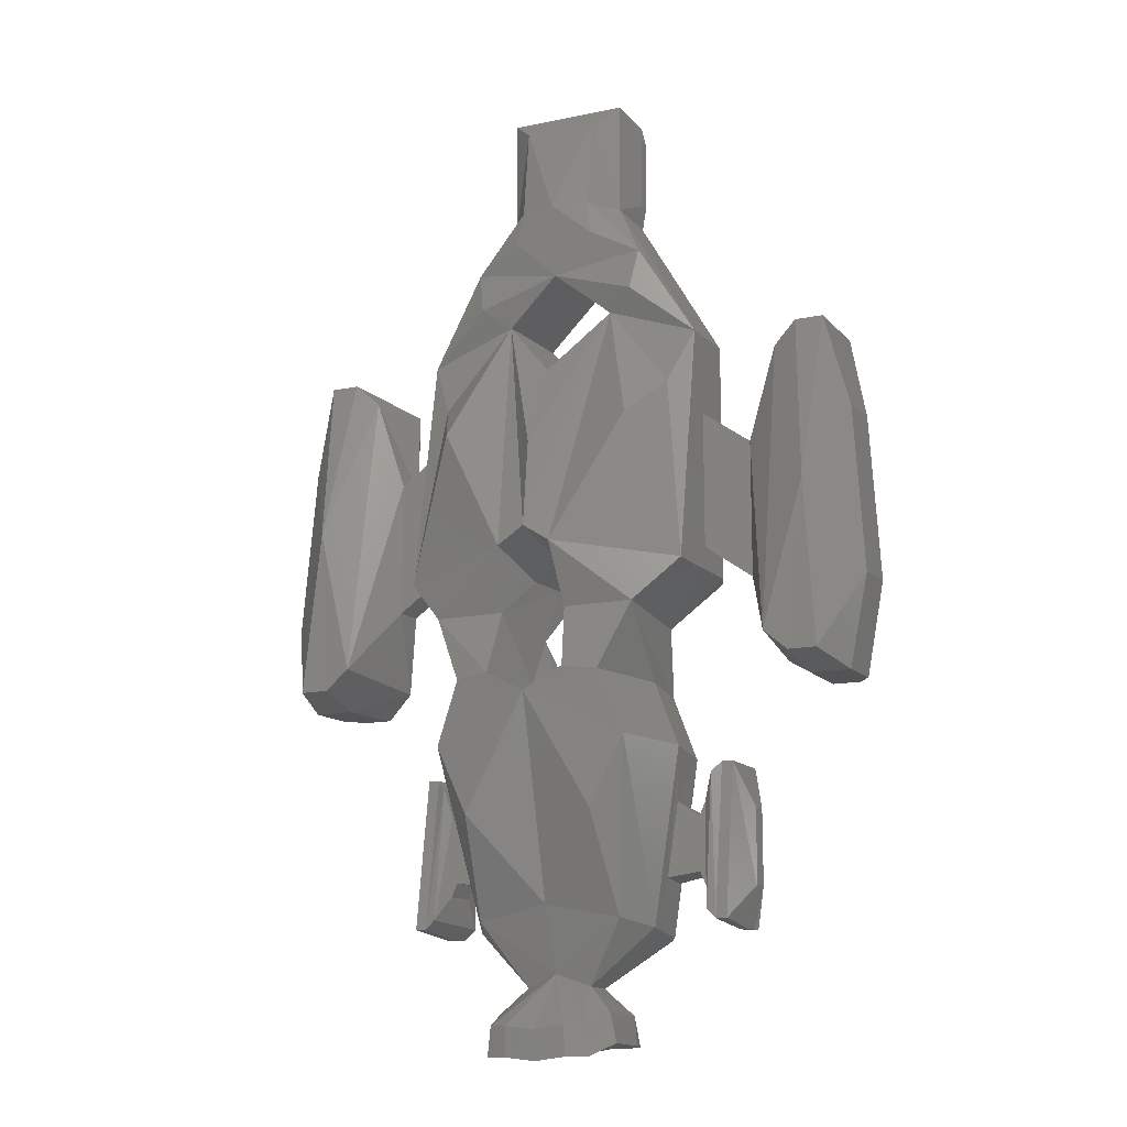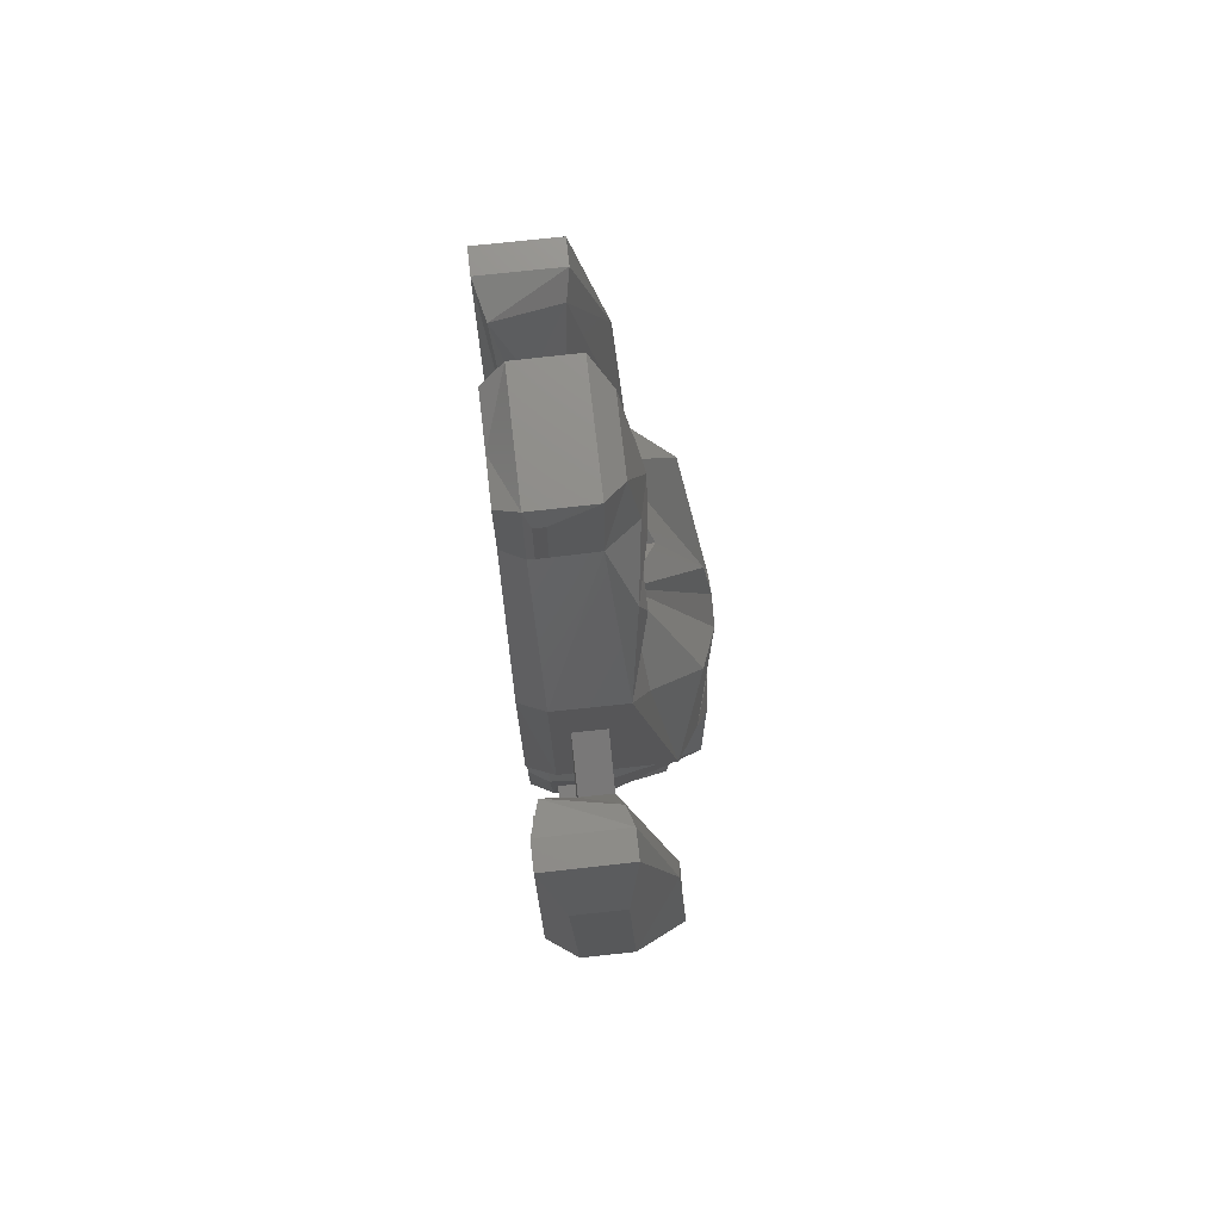
<metadata>
{"format":"stl","ext":"stl","renderer":"f3d","projection":"perspective","resolution":1024,"background":"white","views":[{"elev":-14.0,"azim":24.9,"up":"+Y"},{"elev":73.9,"azim":-96.5,"up":"+Y"}]}
</metadata>
<code>
# stl→obj: 408 verts, 820 faces
v -13.82 3.313 3.493
v -14.37 -4.494 3.767
v -12.16 -0.3791 5.757
v -12.76 -8.158 6.166
v -13.44 -8.724 3.541
v -13.46 -8.656 1.071
v -14.37 -4.369 1.4
v -13.82 3.438 1.126
v -12.76 7.557 3.98
v -12.76 7.614 0
v -11.44 7.557 3.98
v -10.34 6.553 3.718
v -10.34 -7.201 6.166
v -11.44 -8.158 6.166
v -11.6 -8.724 3.541
v -12.6 -8.656 1
v -11.6 -8.656 1
v -12.76 -8.613 0
v -11.44 7.614 0
v -11.44 -8.613 0
v -9.761 6.68 0.4583
v -8.975 2.294 2
v -8.975 2.237 3.5
v -8.975 -4.116 3.5
v -9.761 -7.609 1.024
v -8.975 -4.059 2
v -6.709 -2.447 2
v -6.709 3.907 2
v -6.709 3.85 3.5
v -6.709 -2.503 3.5
v -6.709 -3.609 4.487
v -6.709 -3.609 6.451
v -6.709 -3.495 1.251
v -6.709 7.623 4.396
v -6.709 7.736 1.16
v -4.787 -6.07 2.976
v -6.222 -3.442 0
v -6.222 7.789 0
v -2.735 14.5 3.792
v -2.735 14.5 1
v -3.814 9.889 5.3
v -2.583 9.016 4.676
v -5.651 5.081 5.246
v -4.139 11.83 4.9
v -4.494 3.125 7.555
v -1.246 -2.766 8.646
v -4.787 -5.623 7.564
v -3.478 -8.965 0
v -1.537 -6.07 2.976
v -1.246 -3.442 0
v -4.069 -8.901 0.9492
v -4.75 3.701 0
v -5.214 4.118 0
v -4.157 6.492 0
v -2.248 14.5 0
v 0 6.373 0
v -1.467 0.3119 0
v -2.5 5 0
v -1.214 15.88 0
v -2.248 18.96 0
v 0 18.35 0
v 1.004 16.11 0
v 2.248 18.96 0
v 0 11.84 0
v 1.37 14.39 0
v 2.248 14.5 0
v 2.583 9.264 0
v 6.222 7.789 0
v 5.37 4.39 0
v 6.222 -3.442 0
v -5.467 5.312 0
v -5.467 4.688 0
v -4.157 3.508 0
v -2.583 9.264 0
v -1.467 14.69 0
v -3.536 3.573 0
v -2.996 3.885 0
v -2.63 4.39 0
v -2.996 6.115 0
v -2.63 5.61 0
v 0.4635 13.57 0
v -0.1568 13.51 0
v -3.536 6.427 0
v -4.75 6.299 0
v -5.214 5.882 0
v -0.1568 -1.492 0
v -0.75 -1.299 0
v 1.004 13.89 0
v 3.843 6.492 0
v -1.467 -0.3119 0
v -1.214 0.8817 0
v 1.5 15 0
v -0.1568 1.492 0
v 0.4635 1.427 0
v 1.004 -1.115 0
v 0 -2.661 0
v 0.4635 -1.427 0
v 1.246 -3.442 0
v 1.37 -0.6101 0
v 1.004 1.115 0
v 3.25 3.701 0
v 1.37 0.6101 0
v 3.843 3.508 0
v 1.5 0 0
v -0.75 1.299 0
v -1.467 15.31 0
v -1.214 -0.8817 0
v 1.37 15.61 0
v 0.4635 16.43 0
v -0.1568 16.49 0
v -0.75 16.3 0
v 2.786 4.118 0
v 2.533 5.312 0
v 2.533 4.688 0
v 4.464 3.573 0
v 5.37 5.61 0
v 5.5 5 0
v 5.004 6.115 0
v 5.004 3.885 0
v 4.464 6.427 0
v 3.25 6.299 0
v 2.786 5.882 0
v -1.214 14.12 0
v -0.75 13.7 0
v -3.047 15.43 1.3
v -3.047 15.43 1.8
v -3.047 18.89 1.8
v -2.735 19.82 3.792
v -1.676 18.82 4.707
v -1.676 14.5 5.24
v -2.735 19.82 1
v -3.047 18.89 1.3
v 0 11.09 5.252
v -2.583 9.098 3.683
v 0 6.207 4.324
v 0 6.125 6.089
v 0 2.08 8.159
v 0 -1.965 8.646
v -1.909 12.91 5.452
v -1.246 -3.609 4.658
v -1.537 -5.623 7.564
v -1.834 -8.466 8.479
v -3.417 -8.679 8.265
v -4.303 -8.634 3.79
v -4.583 -11.87 0
v -3.427 -19.89 0
v -1.33 -8.657 0
v 0 -9.497 0
v 1.33 -8.657 0
v 3.478 -8.965 0
v 4.583 -11.87 0
v 0 -19.27 0
v 3.427 -19.89 0
v -1.44 -8.531 1.589
v -1.675 -8.264 4.084
v -1.246 -3.495 2.134
v 0 -2.714 2.311
v -5.174 -11.8 0.9417
v 1.246 -3.495 2.134
v 1.537 -6.07 2.976
v 4.787 -6.07 2.976
v 6.709 -3.495 1.251
v 6.709 7.736 1.16
v 2.735 14.5 1
v 2.735 19.82 1
v -5.214 5.882 4.5
v -5.467 5.312 4.5
v -5.467 4.688 4.5
v -4.75 6.299 4.5
v -4.157 6.492 4.5
v -3.536 6.427 4.5
v -2.996 6.115 4.5
v -2.63 5.61 4.5
v -2.5 5 4.5
v -2.63 4.39 4.5
v -2.996 3.885 4.5
v -3.536 3.573 4.5
v -4.157 3.508 4.5
v -4.75 3.701 4.5
v -5.214 4.118 4.5
v -2.583 9.211 1.16
v 2.583 9.098 3.683
v 2.583 9.211 1.16
v 0 6.32 1.8
v -1.214 0.8817 5
v -1.467 0.3119 5
v -1.467 -0.3119 5
v -0.75 1.299 5
v -0.1568 1.492 5
v 0.4635 1.427 5
v 1.004 1.115 5
v 1.37 0.6101 5
v 1.5 0 5
v 1.37 -0.6101 5
v 1.004 -1.115 5
v 0.4635 -1.427 5
v -0.1568 -1.492 5
v -0.75 -1.299 5
v -1.214 -0.8817 5
v -1.214 15.88 2
v -1.467 15.31 2
v -1.467 14.69 2
v -0.75 16.3 2
v -0.1568 16.49 2
v 0.4635 16.43 2
v 1.004 16.11 2
v 1.37 15.61 2
v 1.5 15 2
v 1.37 14.39 2
v 1.004 13.89 2
v 0.4635 13.57 2
v -0.1568 13.51 2
v -0.75 13.7 2
v -1.214 14.12 2
v 2.533 5.312 4.5
v 2.533 4.688 4.5
v 2.786 5.882 4.5
v 3.25 6.299 4.5
v 3.843 6.492 4.5
v 4.464 6.427 4.5
v 5.004 6.115 4.5
v 5.37 5.61 4.5
v 5.5 5 4.5
v 5.37 4.39 4.5
v 5.004 3.885 4.5
v 4.464 3.573 4.5
v 3.843 3.508 4.5
v 3.25 3.701 4.5
v 2.786 4.118 4.5
v 2.735 19.82 3.792
v 1.676 18.82 4.707
v 0 14.5 5.635
v 1.909 12.91 5.452
v 4.139 11.83 4.9
v 3.814 9.889 5.3
v 2.583 9.016 4.676
v 0 -2.828 4.835
v 1.246 -2.766 8.646
v 1.246 -3.609 4.658
v 0 -9.44 8.578
v -4.523 -11.57 7.97
v -5.408 -11.54 3.782
v -4.019 -19.83 1.071
v -1.341 -22.1 2.833
v 0 -21.54 3.199
v 1.341 -22.1 2.833
v 4.019 -19.83 1.071
v 5.174 -11.8 0.9417
v 4.069 -8.901 0.9492
v 1.44 -8.531 1.589
v 0 -9.23 4.29
v -5.022 -13.94 3
v -4.923 -14.05 1.3
v 1.537 -5.623 7.564
v 1.675 -8.264 4.084
v 4.787 -5.623 7.564
v 6.709 -3.609 4.487
v 6.709 -3.609 6.451
v 6.709 -2.447 2
v 6.709 -2.503 3.5
v 6.709 3.85 3.5
v 6.709 3.907 2
v 6.709 7.623 4.396
v 2.735 14.5 3.792
v 3.047 15.43 1.3
v 3.047 15.43 1.8
v 3.047 18.89 1.3
v 3.047 18.89 1.8
v 1.676 14.5 5.24
v 5.651 5.081 5.246
v 4.494 3.125 7.555
v -2.994 -14.7 8.178
v 1.834 -8.466 8.479
v 3.417 -8.679 8.265
v 4.523 -11.57 7.97
v 2.994 -14.7 8.178
v 0 -18.58 6.233
v -3.375 -19.23 5.811
v -4.253 -19.56 3.912
v -4.504 -17.31 3
v -4.405 -17.42 1.3
v -1.134 -23.35 1.902
v -2.228 -23.32 1.592
v -1.512 -22.1 4.709
v -2.508 -23.29 2.215
v 0 -23.52 1.902
v 1.134 -23.35 1.902
v 2.228 -23.32 1.592
v 2.508 -23.29 2.215
v 1.512 -22.1 4.709
v 4.253 -19.56 3.912
v 4.923 -14.05 1.3
v 4.405 -17.42 1.3
v 5.022 -13.94 3
v 5.408 -11.54 3.782
v 4.303 -8.634 3.79
v -6.323 -14.04 3
v -6.323 -17.74 3
v -6.044 -17.11 3
v -6.044 -14.65 3
v -6.044 -14.63 1.3
v -6.323 -17.7 1.3
v -6.323 -14 1.3
v -6.044 -17.09 1.3
v 8.975 -4.116 3.5
v 8.975 -4.059 2
v 8.975 2.294 2
v 8.975 2.237 3.5
v 3.375 -19.23 5.811
v 0 -21.53 5.075
v -2.452 -24.65 1.427
v -1.154 -24.7 1.783
v 0 -24.87 1.783
v -2.197 -23.82 7.098
v -2.647 -23.23 5.223
v -2.756 -24.6 2.55
v 1.154 -24.7 1.783
v 2.452 -24.65 1.427
v 2.756 -24.6 2.55
v 2.647 -23.23 5.223
v 2.197 -23.82 7.098
v 4.504 -17.31 3
v 6.044 -17.09 1.3
v 6.044 -14.63 1.3
v 6.323 -14 1.3
v 6.323 -17.7 1.3
v 6.044 -17.11 3
v 6.323 -17.74 3
v 6.044 -14.65 3
v 6.323 -14.04 3
v -6.695 -12.7 3.182
v -6.695 -18.86 3.983
v -6.47 -19.04 0.2942
v -6.47 -12.64 0
v 10.34 -7.201 6.166
v 9.761 -7.609 1.024
v 9.761 6.68 0.4583
v 10.34 6.553 3.718
v -1.395 -23.83 7.34
v 0 -24 7.34
v 1.395 -23.83 7.34
v -1.208 -24.68 2.962
v 0 -24.85 2.962
v -2.421 -25.15 6.933
v -2.871 -24.56 5.058
v 1.208 -24.68 2.962
v 2.871 -24.56 5.058
v 2.421 -25.15 6.933
v 6.47 -19.04 0.2942
v 6.47 -12.64 0
v 6.695 -12.7 3.182
v 6.695 -18.86 3.983
v -7.122 -19.28 3.983
v -7.122 -12.25 2.901
v -7.122 -12.23 0
v -7.122 -19.49 0
v -7.184 -19.51 0.3504
v -7.184 -19.54 1.093
v 12.16 -0.3791 5.757
v 11.44 -8.158 6.166
v 11.6 -8.724 3.541
v 11.6 -8.656 1
v 11.44 -8.613 0
v 11.44 7.614 0
v 11.44 7.557 3.98
v 1.415 -25.17 7.222
v 0 -25.34 7.222
v -1.415 -25.17 7.222
v 0 -24.8 5.471
v -1.324 -24.63 5.471
v 1.324 -24.63 5.471
v 7.122 -19.28 3.983
v 7.184 -19.54 1.093
v 7.184 -19.51 0.3504
v 7.122 -19.49 0
v 7.122 -12.23 0
v 7.122 -12.25 2.901
v -7.633 -19.28 3.983
v -7.571 -19.54 1.093
v -7.633 -12.25 2.901
v -7.633 -12.23 0
v -7.633 -19.49 0
v -7.571 -19.51 0.3504
v 12.76 7.557 3.98
v 13.82 3.313 3.493
v 14.37 -4.494 3.767
v 12.76 -8.158 6.166
v 13.44 -8.724 3.541
v 12.6 -8.656 1
v 12.76 -8.613 0
v 12.76 7.614 0
v 7.633 -19.28 3.983
v 7.633 -12.25 2.901
v 7.571 -19.54 1.093
v 7.571 -19.51 0.3504
v 7.633 -19.49 0
v 7.633 -12.23 0
v -8.044 -17.65 1.243
v -8.044 -14.15 1.089
v -8.044 -17.59 0.3557
v -8.044 -14.1 0.3557
v 13.82 3.438 1.126
v 14.37 -4.369 1.4
v 13.46 -8.656 1.071
v 8.044 -14.15 1.089
v 8.044 -17.65 1.243
v 8.044 -17.59 0.3557
v 8.044 -14.1 0.3557
f 1 2 3
f 3 2 4
f 4 2 5
f 5 2 6
f 6 2 7
f 7 2 8
f 8 2 1
f 9 1 3
f 8 1 10
f 10 1 9
f 11 3 12
f 12 3 13
f 13 3 14
f 3 4 14
f 11 9 3
f 4 5 15
f 14 4 15
f 15 5 16
f 17 15 16
f 5 6 16
f 6 7 18
f 16 6 18
f 18 7 8
f 18 8 10
f 9 11 10
f 10 11 19
f 18 10 20
f 20 10 19
f 19 11 21
f 21 11 12
f 21 12 22
f 22 12 23
f 12 13 23
f 23 13 24
f 24 13 25
f 13 15 25
f 14 15 13
f 25 15 17
f 25 17 20
f 16 18 20
f 17 16 20
f 25 20 19
f 25 19 21
f 26 25 21
f 26 21 22
f 26 22 27
f 27 22 28
f 23 29 22
f 22 29 28
f 23 24 30
f 29 23 30
f 30 24 26
f 27 30 26
f 24 25 26
f 31 32 33
f 30 32 34
f 28 34 35
f 33 32 30
f 29 30 34
f 33 30 27
f 29 34 28
f 33 28 35
f 28 33 27
f 36 31 33
f 36 33 37
f 37 33 38
f 38 33 35
f 35 34 39
f 38 35 40
f 40 35 39
f 41 34 42
f 42 34 43
f 34 32 43
f 39 34 44
f 44 34 41
f 45 32 46
f 46 32 47
f 32 31 47
f 43 32 45
f 47 31 36
f 48 36 49
f 36 37 50
f 49 36 50
f 47 36 51
f 51 36 48
f 52 50 53
f 54 38 55
f 56 57 58
f 59 60 61
f 62 61 63
f 64 65 66
f 67 66 68
f 69 68 70
f 37 38 71
f 37 71 72
f 37 72 53
f 37 53 50
f 73 50 52
f 74 55 75
f 50 73 76
f 50 76 77
f 50 77 78
f 79 74 80
f 50 78 58
f 81 64 82
f 79 55 74
f 83 55 79
f 54 55 83
f 84 38 54
f 55 60 75
f 85 38 84
f 86 50 87
f 64 66 67
f 64 88 65
f 89 67 68
f 90 58 57
f 56 91 57
f 50 58 90
f 56 58 80
f 65 92 66
f 93 67 94
f 95 96 97
f 50 97 96
f 96 95 98
f 95 99 98
f 100 101 102
f 103 104 102
f 97 50 86
f 92 63 66
f 91 56 105
f 56 80 74
f 75 60 106
f 88 64 81
f 107 50 90
f 108 63 92
f 62 63 108
f 109 61 62
f 110 61 109
f 59 61 111
f 106 60 59
f 101 100 112
f 100 67 113
f 100 113 114
f 100 114 112
f 103 102 101
f 94 67 100
f 115 98 103
f 99 103 98
f 116 68 117
f 98 115 70
f 118 68 116
f 115 119 70
f 117 68 69
f 119 69 70
f 103 99 104
f 120 68 118
f 89 68 120
f 121 67 89
f 122 67 121
f 113 67 122
f 71 38 85
f 74 75 123
f 74 123 124
f 111 61 110
f 74 124 82
f 74 82 64
f 67 93 56
f 87 50 107
f 105 56 93
f 55 38 40
f 125 40 126
f 126 40 39
f 126 39 127
f 127 39 128
f 128 39 129
f 129 39 130
f 39 44 130
f 40 131 55
f 55 131 60
f 125 132 40
f 40 132 131
f 133 41 42
f 133 44 41
f 133 42 134
f 134 42 135
f 135 42 136
f 136 42 137
f 137 42 138
f 138 42 46
f 42 45 46
f 42 43 45
f 130 44 139
f 139 44 133
f 46 140 138
f 46 141 140
f 46 47 141
f 141 47 142
f 142 47 143
f 143 47 144
f 144 47 51
f 145 48 146
f 146 48 147
f 146 147 148
f 146 148 149
f 146 149 150
f 146 150 151
f 152 151 153
f 146 151 152
f 147 48 49
f 48 145 51
f 147 49 154
f 49 155 154
f 141 155 49
f 141 49 156
f 156 49 50
f 157 156 50
f 157 50 96
f 51 158 144
f 145 158 51
f 98 157 96
f 159 157 98
f 160 159 98
f 160 98 70
f 161 160 70
f 162 70 68
f 162 161 70
f 162 68 163
f 68 164 163
f 68 66 164
f 164 66 63
f 165 164 63
f 63 61 165
f 60 131 61
f 61 131 165
f 85 166 167
f 71 85 167
f 71 167 168
f 72 71 168
f 84 169 166
f 85 84 166
f 54 170 169
f 84 54 169
f 83 171 170
f 54 83 170
f 79 172 171
f 83 79 171
f 173 172 80
f 80 172 79
f 174 173 58
f 58 173 80
f 174 58 175
f 175 58 78
f 175 78 176
f 176 78 77
f 176 77 177
f 177 77 76
f 177 76 178
f 178 76 73
f 178 73 179
f 179 73 52
f 179 52 180
f 180 52 53
f 168 180 53
f 72 168 53
f 74 181 56
f 64 181 74
f 64 134 181
f 133 134 64
f 182 133 64
f 182 64 183
f 183 64 67
f 67 56 183
f 56 184 183
f 56 181 184
f 91 185 186
f 57 91 186
f 57 186 187
f 90 57 187
f 105 188 185
f 91 105 185
f 93 189 188
f 105 93 188
f 94 190 189
f 93 94 189
f 100 191 190
f 94 100 190
f 192 191 102
f 102 191 100
f 193 192 104
f 104 192 102
f 193 104 194
f 194 104 99
f 194 99 195
f 195 99 95
f 195 95 196
f 196 95 97
f 196 97 197
f 197 97 86
f 197 86 198
f 198 86 87
f 198 87 199
f 199 87 107
f 187 199 107
f 90 187 107
f 59 200 201
f 106 59 201
f 106 201 202
f 75 106 202
f 111 203 200
f 59 111 200
f 110 204 203
f 111 110 203
f 109 205 204
f 110 109 204
f 62 206 205
f 109 62 205
f 207 206 108
f 108 206 62
f 208 207 92
f 92 207 108
f 208 92 209
f 209 92 65
f 209 65 210
f 210 65 88
f 210 88 211
f 211 88 81
f 211 81 212
f 212 81 82
f 212 82 213
f 213 82 124
f 213 124 214
f 214 124 123
f 202 214 123
f 75 202 123
f 113 215 216
f 114 113 216
f 122 217 215
f 113 122 215
f 121 218 217
f 122 121 217
f 89 219 218
f 121 89 218
f 120 220 219
f 89 120 219
f 118 221 220
f 120 118 220
f 222 221 116
f 116 221 118
f 223 222 117
f 117 222 116
f 223 117 224
f 224 117 69
f 224 69 225
f 225 69 119
f 225 119 226
f 226 119 115
f 226 115 227
f 227 115 103
f 227 103 228
f 228 103 101
f 228 101 229
f 229 101 112
f 216 229 112
f 114 216 112
f 125 126 132
f 132 126 127
f 132 127 131
f 131 127 128
f 131 128 165
f 165 128 230
f 230 128 129
f 231 230 129
f 231 129 232
f 129 130 232
f 130 139 232
f 232 139 133
f 232 133 233
f 233 133 234
f 234 133 235
f 235 133 236
f 236 133 182
f 181 134 184
f 184 134 135
f 184 135 182
f 182 135 236
f 135 136 236
f 136 137 236
f 137 138 236
f 138 140 237
f 236 138 238
f 238 138 239
f 138 237 239
f 237 140 156
f 140 141 156
f 141 142 155
f 155 142 240
f 142 143 240
f 143 241 240
f 143 242 241
f 144 242 143
f 158 242 144
f 146 158 145
f 243 158 146
f 244 243 146
f 244 146 152
f 245 244 152
f 246 245 152
f 246 152 153
f 247 246 153
f 247 153 248
f 248 153 151
f 151 249 248
f 151 150 249
f 249 150 161
f 150 160 161
f 150 149 160
f 149 148 250
f 160 149 250
f 148 154 251
f 147 154 148
f 250 148 251
f 154 155 251
f 251 155 240
f 237 156 157
f 159 237 157
f 252 242 158
f 252 158 253
f 253 158 243
f 239 237 159
f 254 239 159
f 254 159 160
f 254 160 255
f 160 250 255
f 256 249 161
f 256 161 257
f 257 161 162
f 258 257 162
f 259 258 162
f 163 259 162
f 260 258 259
f 261 262 163
f 263 261 163
f 263 258 261
f 163 262 259
f 260 261 258
f 163 164 264
f 163 264 263
f 264 164 265
f 266 264 265
f 164 165 265
f 265 165 267
f 267 165 230
f 268 267 230
f 166 169 167
f 167 169 170
f 167 170 171
f 167 171 172
f 167 172 173
f 167 173 174
f 167 174 175
f 167 175 176
f 167 176 177
f 167 177 178
f 167 178 179
f 167 179 180
f 167 180 168
f 183 184 182
f 185 188 186
f 186 188 189
f 186 189 190
f 186 190 191
f 186 191 192
f 186 192 193
f 186 193 194
f 186 194 195
f 186 195 196
f 186 196 197
f 186 197 198
f 186 198 199
f 186 199 187
f 200 203 201
f 201 203 204
f 201 204 205
f 201 205 206
f 201 206 207
f 201 207 208
f 201 208 209
f 201 209 210
f 201 210 211
f 201 211 212
f 201 212 213
f 201 213 214
f 201 214 202
f 217 218 215
f 215 218 219
f 215 219 220
f 215 220 221
f 215 221 222
f 215 222 223
f 215 223 224
f 215 224 225
f 215 225 226
f 215 226 227
f 215 227 228
f 215 228 229
f 215 229 216
f 230 264 266
f 268 230 266
f 230 231 264
f 231 269 264
f 231 232 269
f 269 232 233
f 234 269 233
f 264 269 234
f 263 264 234
f 234 235 263
f 235 236 263
f 263 236 270
f 270 236 271
f 236 238 271
f 271 238 258
f 258 238 256
f 256 238 254
f 238 239 254
f 240 241 272
f 251 240 255
f 255 240 273
f 273 240 274
f 274 240 275
f 275 240 276
f 240 277 276
f 240 272 277
f 272 241 278
f 278 241 279
f 241 242 279
f 279 242 280
f 280 242 252
f 281 253 243
f 279 281 243
f 244 279 243
f 282 283 244
f 282 244 245
f 284 279 244
f 244 285 284
f 283 285 244
f 286 282 245
f 287 286 245
f 287 245 246
f 288 287 246
f 288 246 289
f 289 246 290
f 290 246 291
f 291 246 247
f 292 247 248
f 291 247 293
f 293 247 292
f 294 292 248
f 295 294 248
f 248 296 295
f 248 249 296
f 296 249 256
f 250 251 255
f 297 298 299
f 300 297 299
f 280 300 299
f 252 300 280
f 301 300 252
f 253 301 252
f 302 303 304
f 304 303 301
f 304 301 253
f 304 253 281
f 256 254 273
f 273 254 255
f 258 256 257
f 256 274 296
f 256 273 274
f 270 271 258
f 263 270 258
f 305 260 259
f 306 305 259
f 259 262 306
f 306 262 307
f 261 308 262
f 262 308 307
f 261 260 305
f 308 261 305
f 266 265 267
f 268 266 267
f 272 278 277
f 296 274 295
f 295 274 275
f 275 291 295
f 275 309 291
f 275 276 309
f 276 277 309
f 277 310 309
f 277 278 310
f 310 278 284
f 278 279 284
f 279 280 281
f 280 299 281
f 281 299 304
f 282 311 283
f 312 311 282
f 313 312 282
f 313 282 286
f 311 285 283
f 284 314 310
f 284 315 314
f 285 315 284
f 285 316 315
f 311 316 285
f 287 313 286
f 317 313 287
f 317 287 318
f 318 287 288
f 318 288 289
f 319 289 320
f 289 290 320
f 319 318 289
f 309 310 290
f 309 290 291
f 320 290 321
f 290 310 321
f 322 291 293
f 295 291 322
f 293 292 323
f 323 292 324
f 323 324 325
f 323 325 326
f 324 292 294
f 322 293 327
f 327 293 323
f 294 322 327
f 328 294 327
f 328 329 294
f 328 330 329
f 295 322 294
f 324 294 329
f 331 332 297
f 303 331 297
f 303 297 301
f 301 297 300
f 297 332 298
f 299 302 304
f 299 298 302
f 298 332 333
f 298 333 302
f 302 334 303
f 334 331 303
f 302 333 334
f 308 305 335
f 335 305 336
f 336 305 306
f 337 306 307
f 336 306 337
f 337 307 338
f 307 308 338
f 338 308 335
f 310 339 340
f 310 314 339
f 321 310 341
f 310 340 341
f 312 316 311
f 342 316 312
f 343 342 312
f 343 312 313
f 343 313 317
f 314 344 339
f 314 345 344
f 315 345 314
f 316 345 315
f 342 345 316
f 346 343 317
f 346 317 319
f 319 317 318
f 347 346 319
f 319 320 347
f 320 321 347
f 347 321 348
f 321 341 348
f 326 327 323
f 349 328 326
f 349 326 350
f 350 326 325
f 328 327 326
f 350 325 351
f 325 330 351
f 325 324 330
f 324 329 330
f 351 330 352
f 330 328 352
f 352 328 349
f 331 353 332
f 354 353 331
f 334 354 331
f 332 353 333
f 333 355 334
f 333 356 355
f 333 357 356
f 333 358 357
f 353 358 333
f 355 354 334
f 359 335 360
f 360 335 361
f 335 336 361
f 338 335 359
f 361 336 362
f 362 336 363
f 363 336 364
f 364 336 337
f 364 337 365
f 365 337 338
f 365 338 359
f 341 340 366
f 340 367 366
f 340 368 367
f 339 368 340
f 339 344 368
f 348 341 366
f 369 370 342
f 369 342 343
f 370 345 342
f 369 343 346
f 368 344 370
f 344 345 370
f 371 369 346
f 371 346 347
f 348 371 347
f 366 371 348
f 352 349 372
f 372 349 373
f 373 349 374
f 374 349 375
f 375 349 376
f 376 349 350
f 376 350 377
f 377 350 351
f 377 351 372
f 351 352 372
f 353 378 379
f 358 353 379
f 380 378 353
f 354 380 353
f 380 354 381
f 381 354 355
f 382 381 356
f 356 381 355
f 383 382 356
f 357 383 356
f 358 379 383
f 357 358 383
f 384 365 359
f 384 359 385
f 385 359 386
f 386 359 387
f 359 360 387
f 387 360 361
f 388 387 361
f 388 361 362
f 389 388 362
f 362 363 390
f 389 362 390
f 363 364 390
f 390 364 391
f 365 384 364
f 364 384 391
f 366 367 371
f 367 370 369
f 367 368 370
f 371 367 369
f 377 372 392
f 393 377 392
f 392 372 373
f 394 392 373
f 394 373 374
f 395 394 374
f 374 375 396
f 395 374 396
f 375 376 396
f 396 376 397
f 377 393 376
f 376 393 397
f 379 398 383
f 378 398 379
f 380 398 378
f 381 399 380
f 399 398 380
f 400 401 382
f 382 401 381
f 401 399 381
f 383 400 382
f 383 398 400
f 391 384 385
f 402 391 385
f 402 385 386
f 403 402 386
f 386 404 403
f 386 388 404
f 386 387 388
f 388 389 404
f 404 389 390
f 404 390 403
f 403 390 402
f 402 390 391
f 397 393 405
f 405 393 406
f 393 392 406
f 392 394 406
f 406 394 395
f 406 395 407
f 407 395 396
f 396 397 407
f 407 397 408
f 408 397 405
f 398 399 400
f 400 399 401
f 405 406 407
f 408 405 407

</code>
